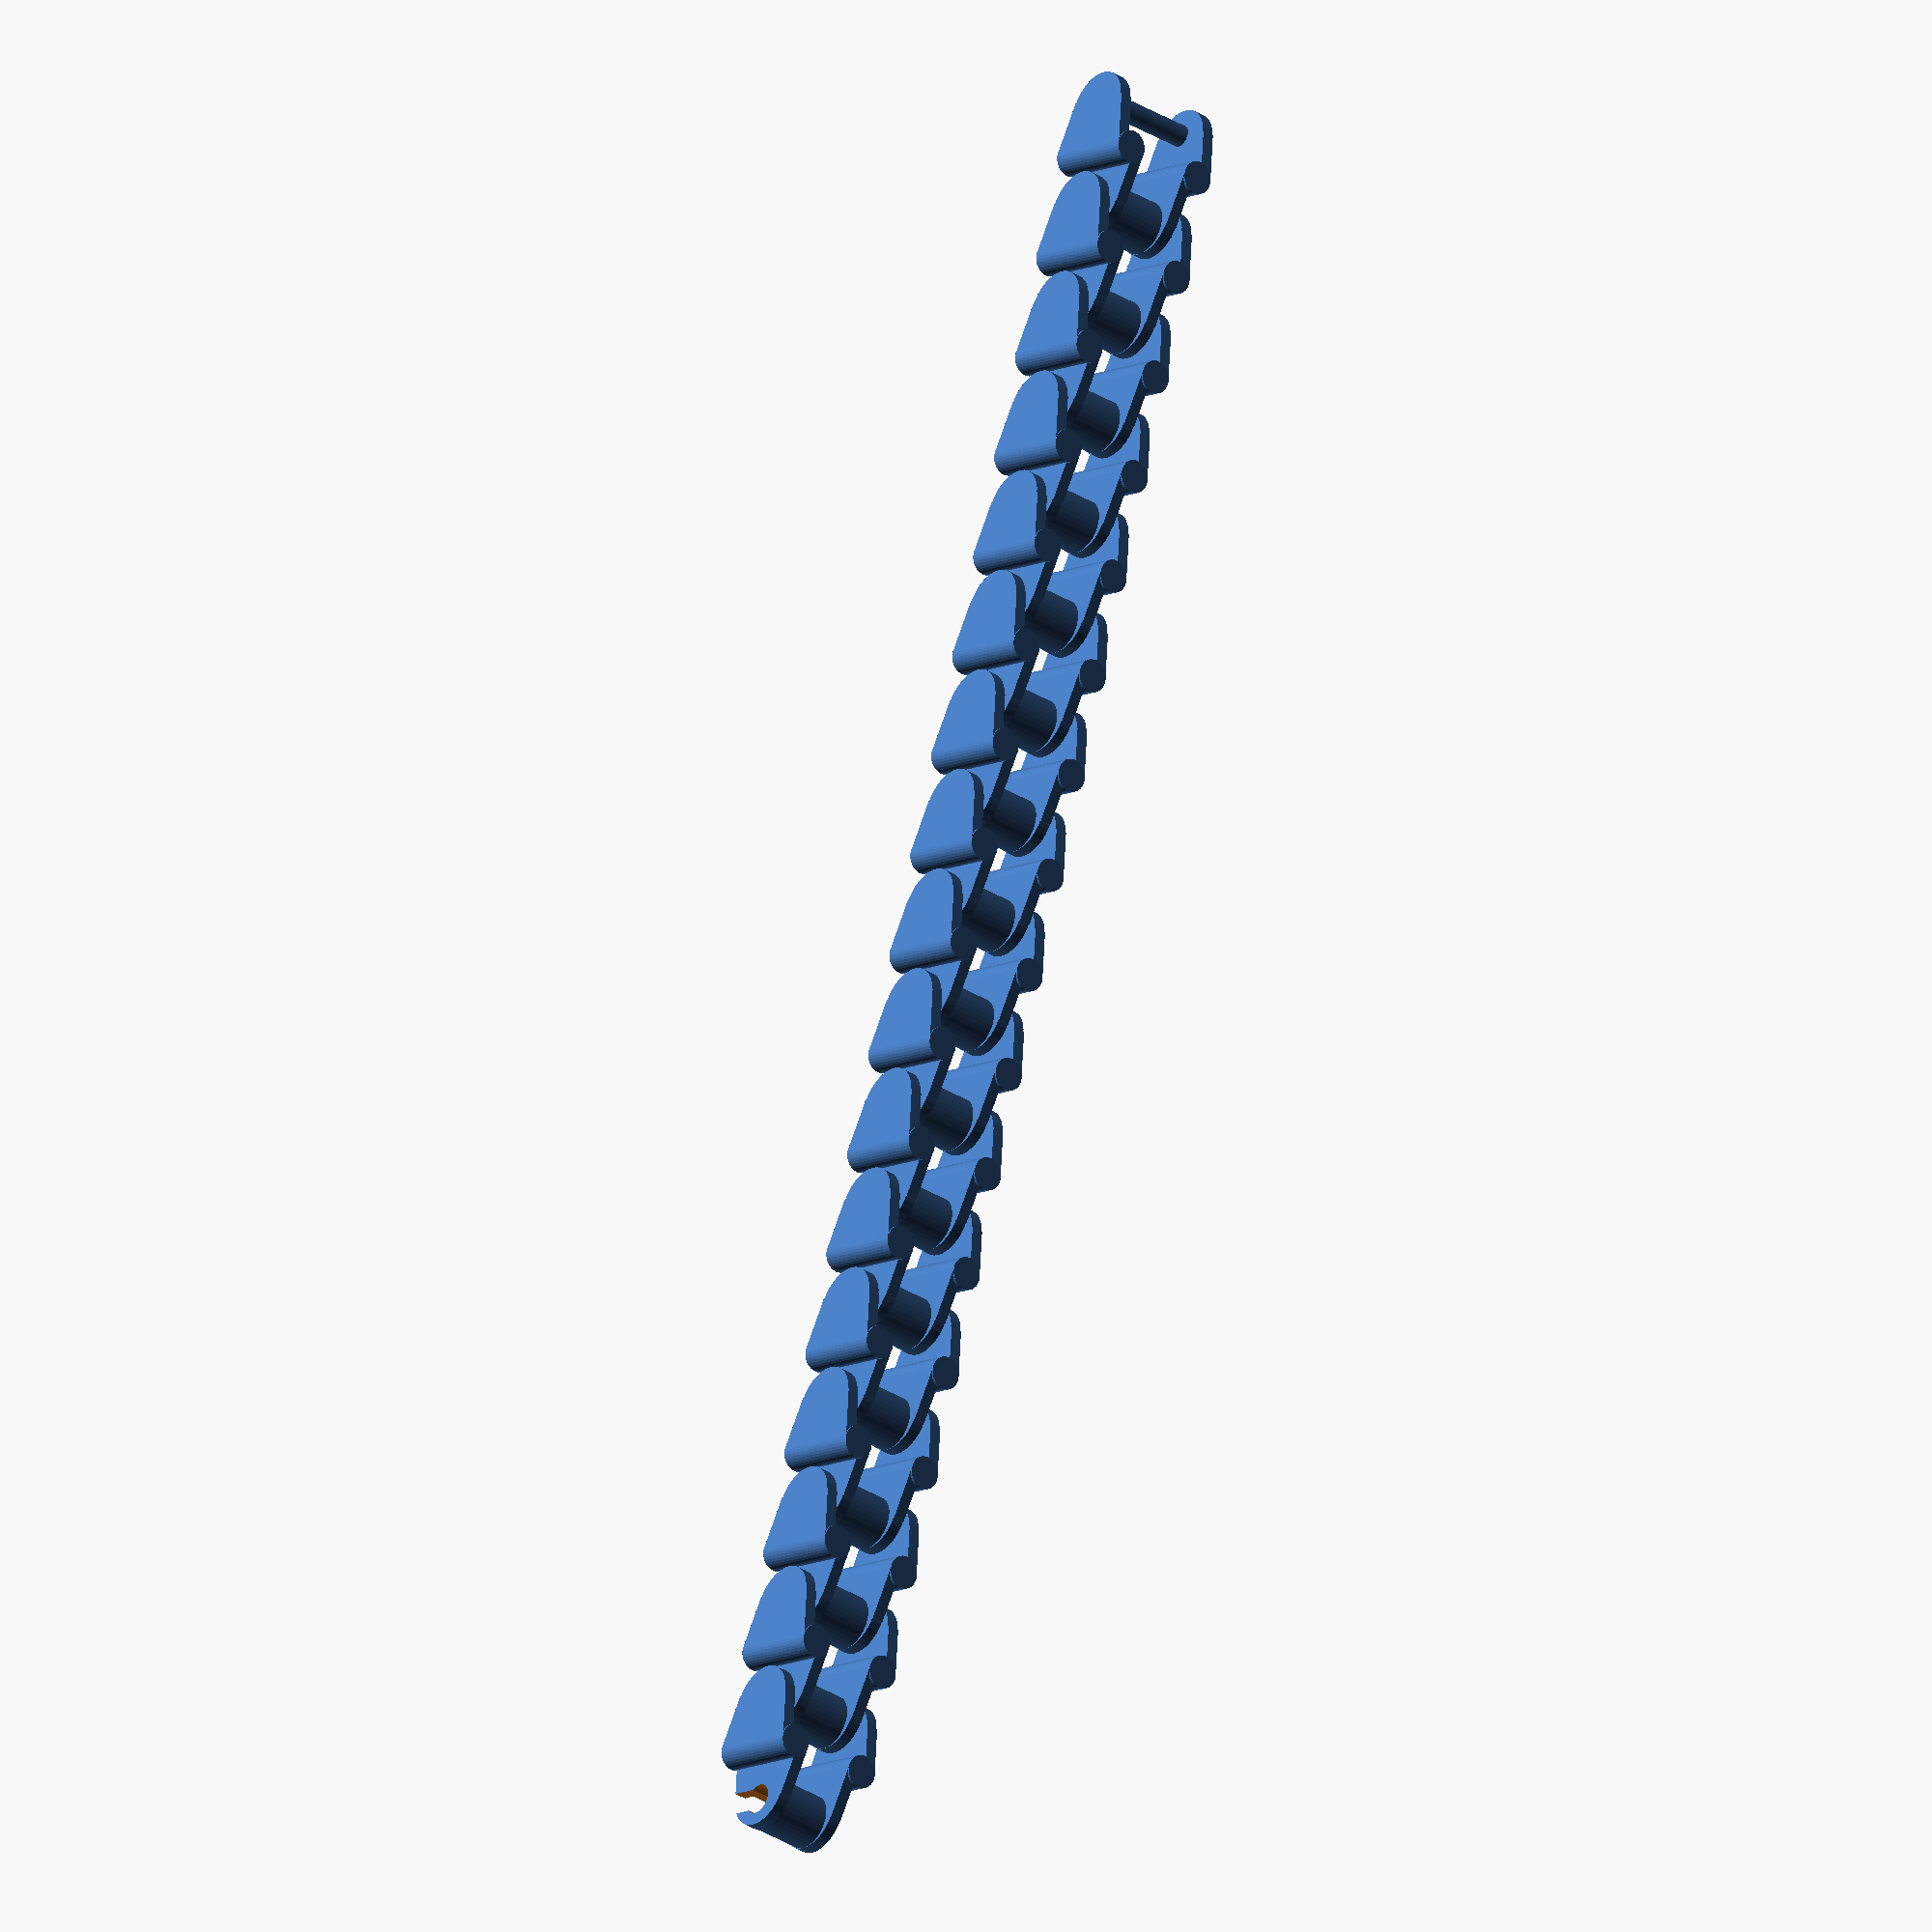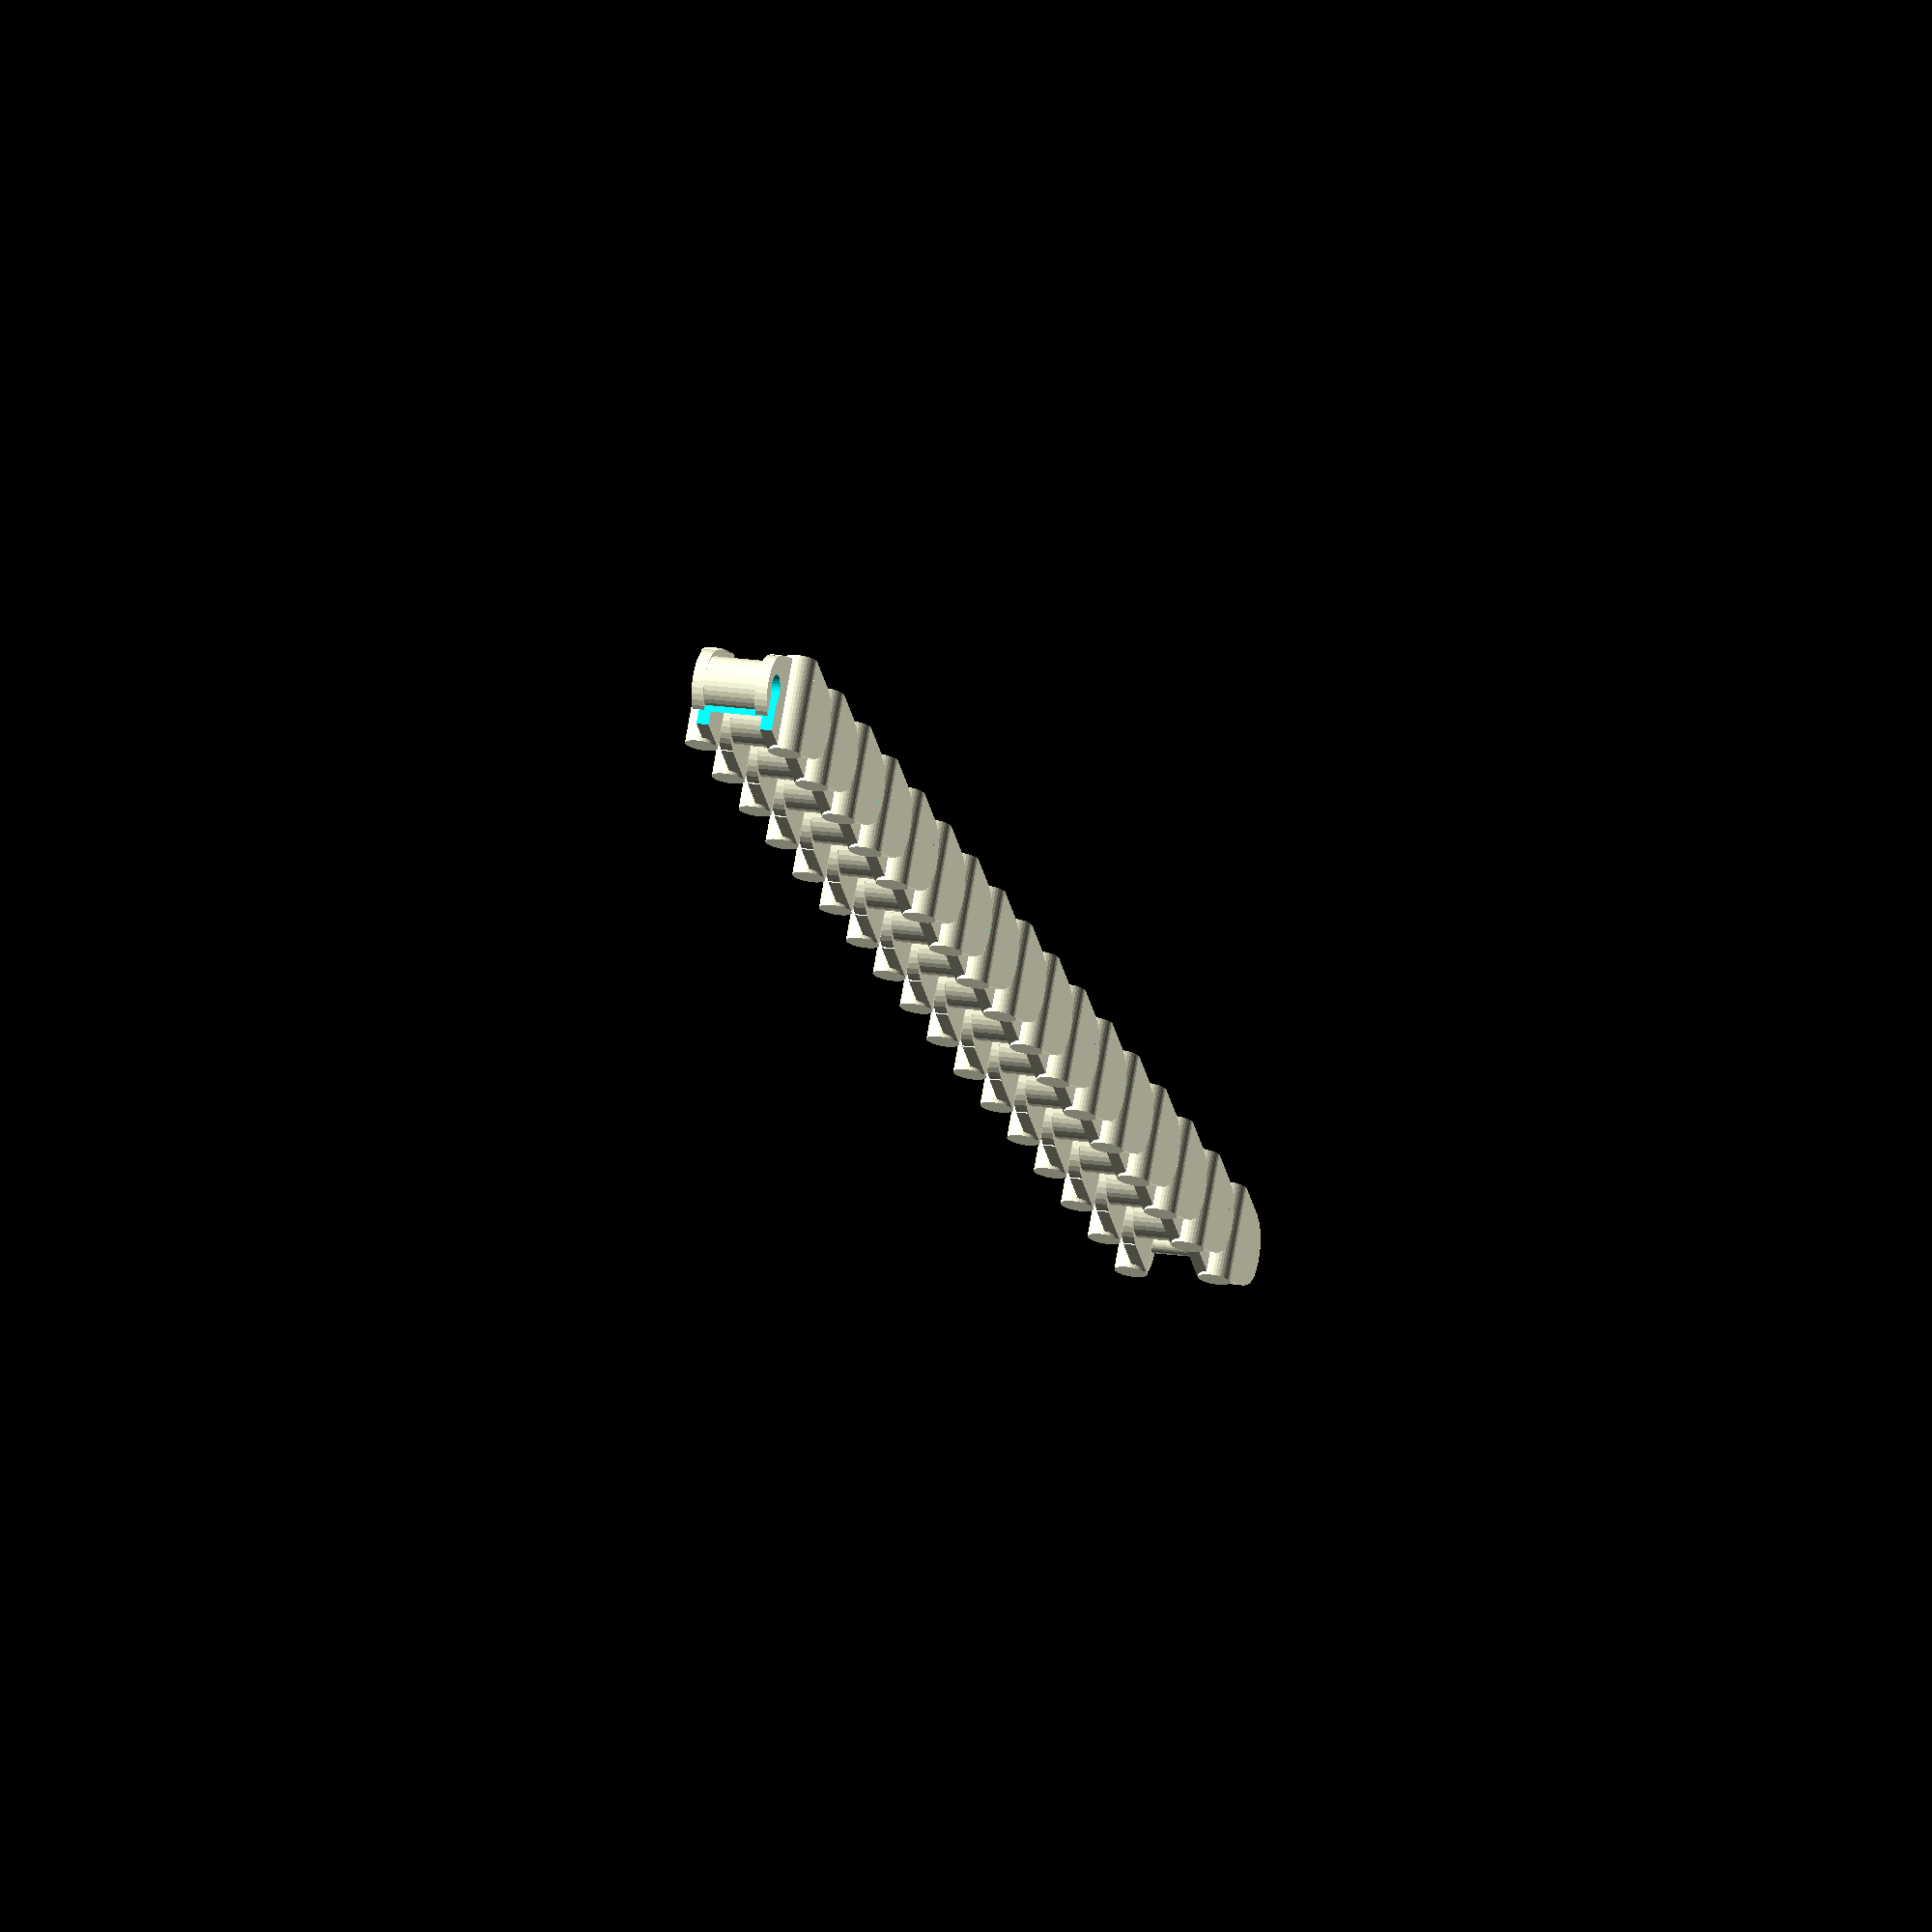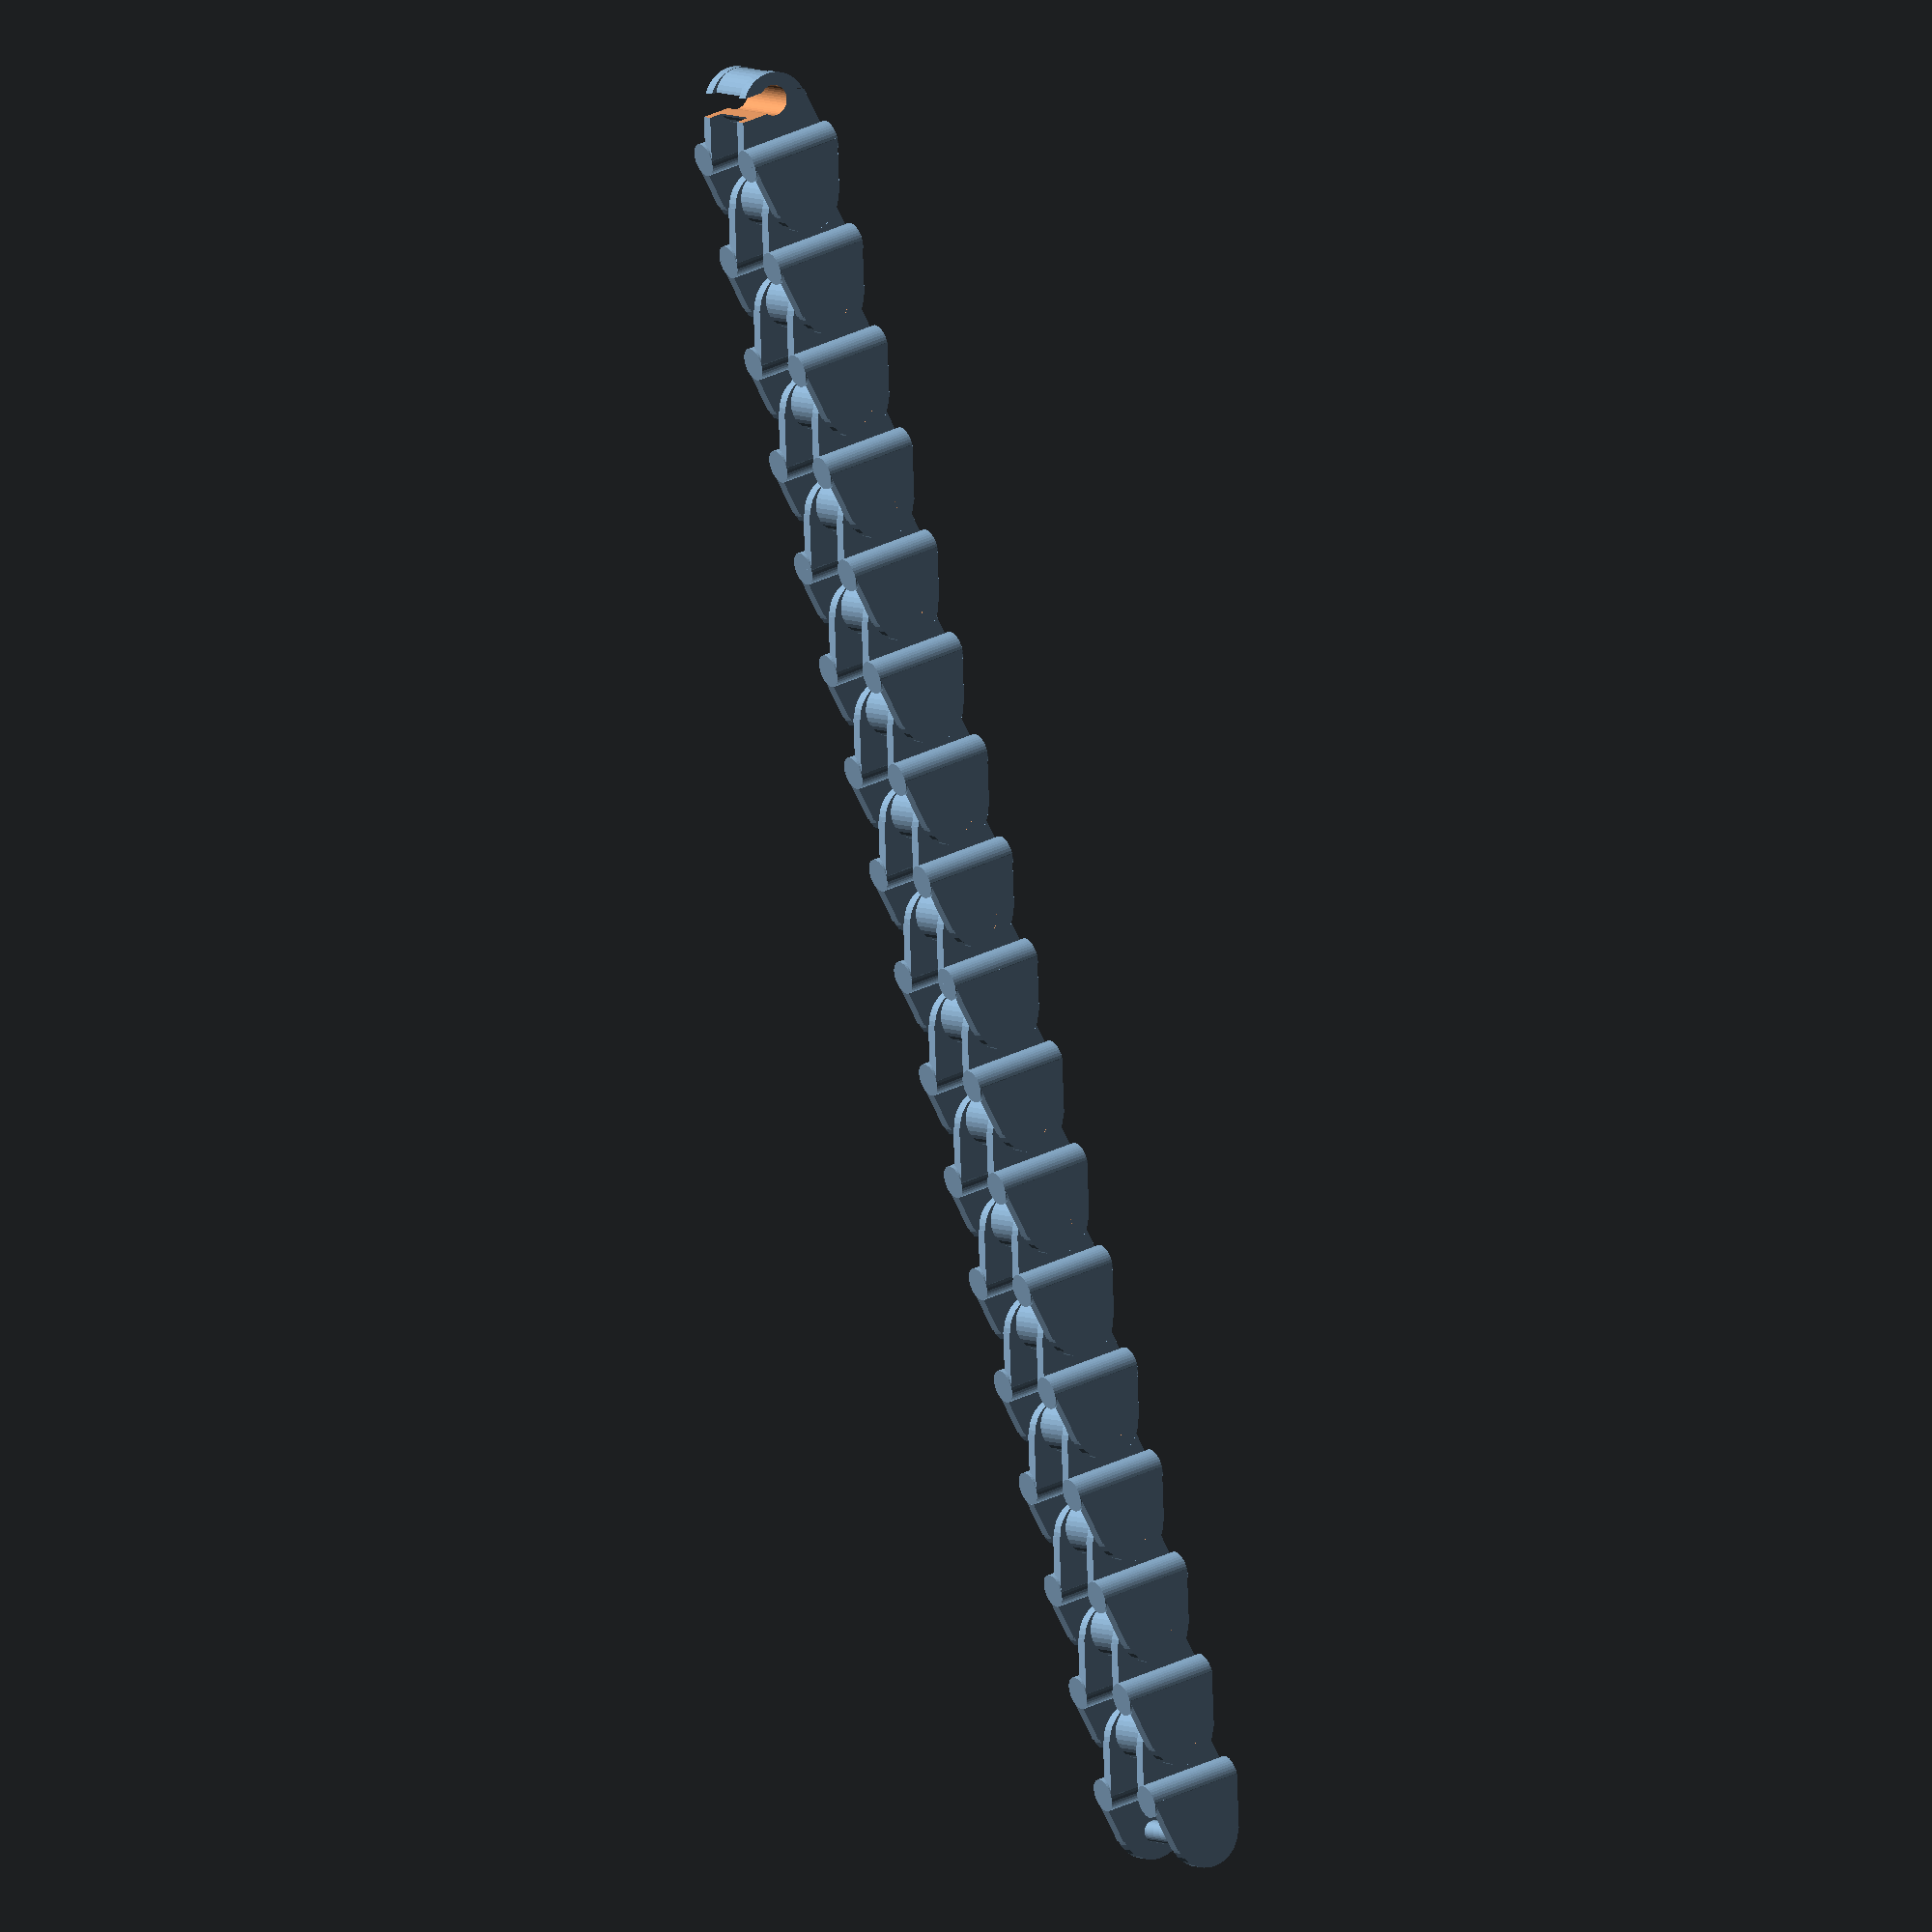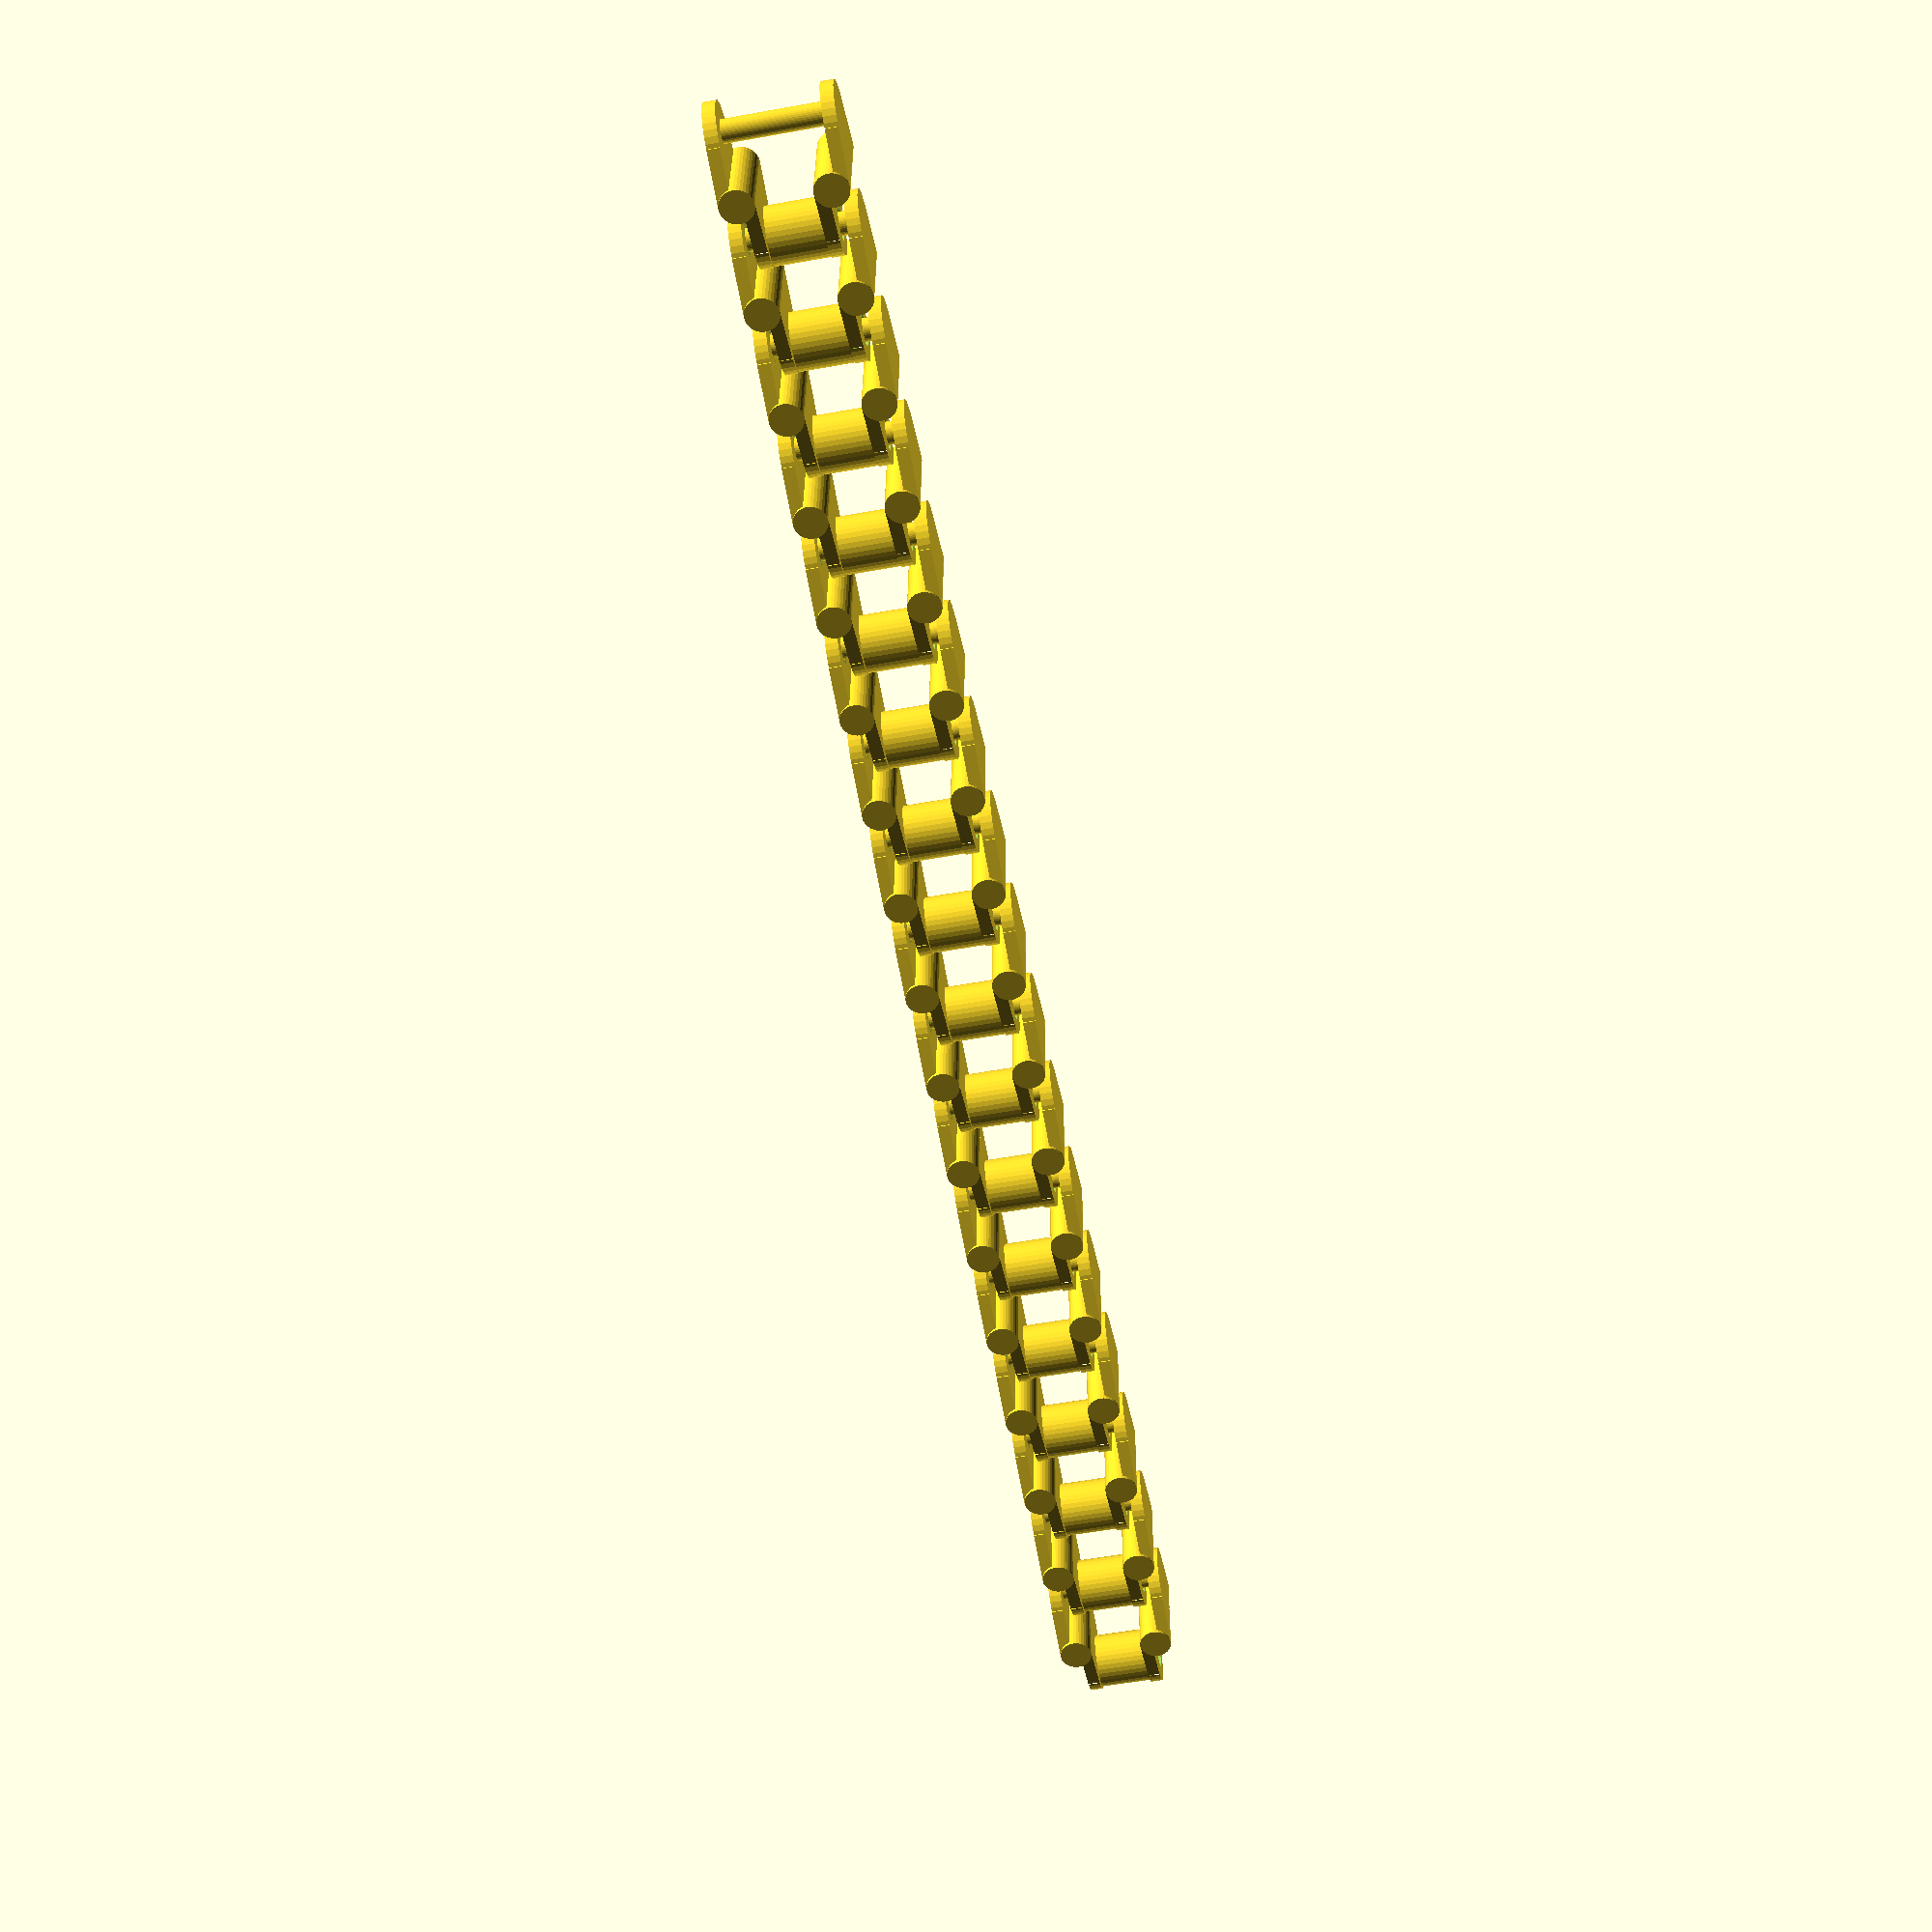
<openscad>
pitch = .25 * 25.4;
rollerWidth = .125 * 25.4;
rollerDiameter = .13 * 25.4;
overallWidth=.306 * 25.4;
plateHeight = .228 * 25.4;
plateThickness = .029 * 25.4;
pinDiameter = .091 * 25.4;
toothWiggle = .5;
extraThickness = 8;
toothFineness = .1;
tolerance = .5;

//make the male pin thick such that the cross section is == to female pin not including tolerance
pinCs = 3.14159*pow(rollerDiameter/2,2);
malePinDiameter = (sqrt(pinCs/2)/3.14159)*2;


module malePin(d){
    translate([0,0,-tolerance])
    cylinder(h = tolerance*2+rollerWidth+plateThickness*2,r1 = d/2,r2=d/2,$fn=36);
}

module femalePin(){
    translate([0,0,plateThickness*2])
    difference(){
    cylinder(h = rollerWidth,r1=rollerDiameter/2,r2=rollerDiameter/2,$fn=36);
    malePin(malePinDiameter+tolerance);
}
}
module platePart(){
    
    linear_extrude(plateThickness)
    union(){
    polygon(points=[[0,-plateHeight/2],[0,plateHeight/2],[pitch/2,plateHeight/2-plateThickness],[pitch/2,-plateHeight/2+plateThickness]]);
    translate([pitch/2-tolerance,0,0])
    circle(plateHeight/2 - plateThickness,$fn=36);
    }
}

module plate(){
    union(){
    //bottom female
    translate([0,0,plateThickness])
    difference(){
    platePart();
    translate([pitch/2,0,0])
    malePin(malePinDiameter+tolerance);
    }
    //top female
    translate([0,0,plateThickness*2+rollerWidth])
    difference(){
    platePart();
    translate([pitch/2,0,0])
    malePin(malePinDiameter+tolerance);
    }
    
    //bottom male
    rotate(180)
    translate([0,0,-tolerance])
    platePart();
    
    //top male
    translate([0,0,plateThickness*3+rollerWidth+tolerance])
    rotate(180)
    platePart();
    
    //weld
    translate([0,plateHeight/2,plateThickness-tolerance/2])
    rotate([90,0,0])
    cylinder(h=plateHeight,r=(plateThickness*2+tolerance)/2,$fn=36);
    
    translate([0,plateHeight/2,plateThickness*3+rollerWidth+tolerance/2])
    rotate([90,0,0])
    cylinder(h=plateHeight,r=(plateThickness*2+tolerance)/2,$fn=36);
}
}

module link(){
    plate();
    translate([pitch/2,0,0])
    femalePin();
    translate([-pitch/2,0,plateThickness])
    malePin(malePinDiameter);
}

module linkSnap(){
    difference(){
    link();
    translate([pitch/2-malePinDiameter/2,0,0])
    linear_extrude([0,0,overallWidth])
    polygon(points=[[0,0],[malePinDiameter,0],[malePinDiameter,plateHeight/2],[0,plateHeight/2]]);
    }
}
rotate([0,0,180])linkSnap();
for(i = [1:16])
translate([pitch*i,0,0])rotate([0,0,180])link();
</openscad>
<views>
elev=32.8 azim=252.7 roll=229.1 proj=o view=solid
elev=343.0 azim=34.1 roll=287.5 proj=o view=wireframe
elev=175.0 azim=254.5 roll=209.9 proj=o view=solid
elev=234.9 azim=2.7 roll=259.1 proj=p view=wireframe
</views>
